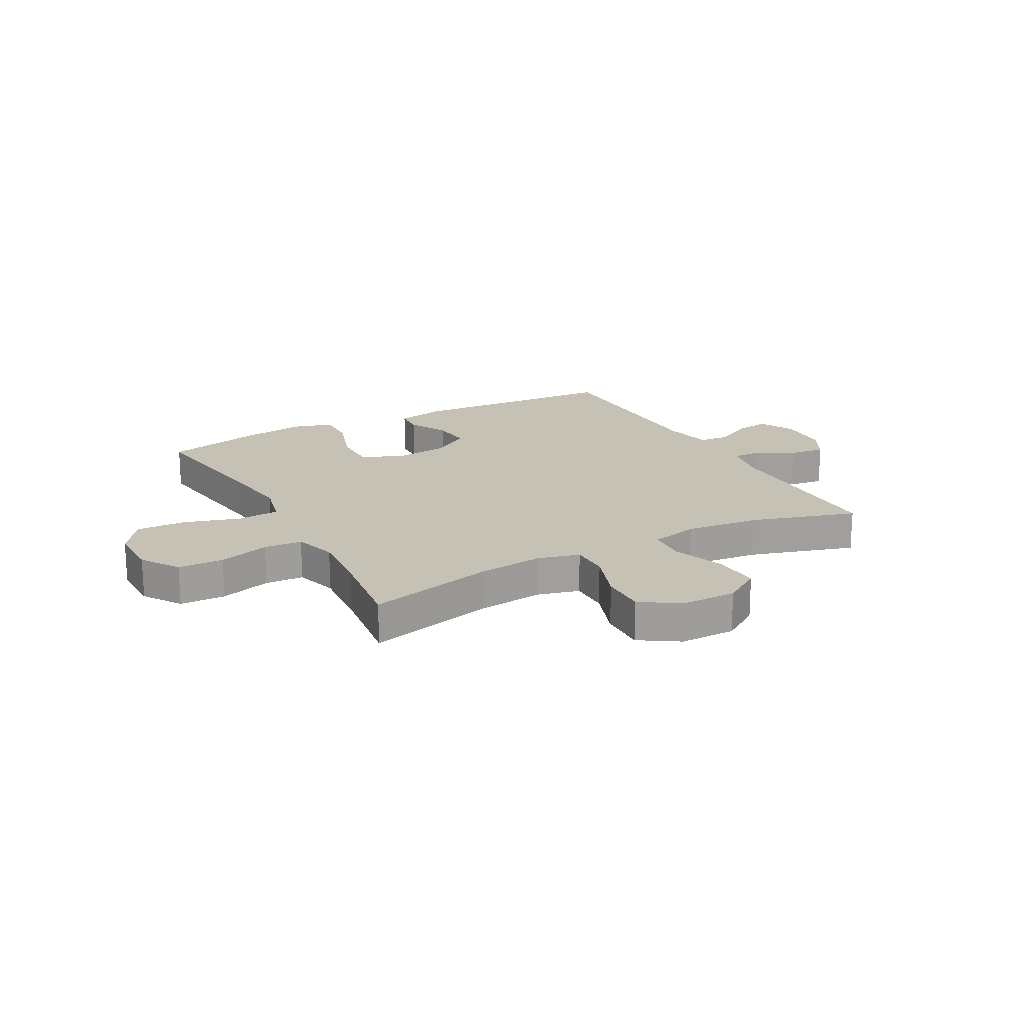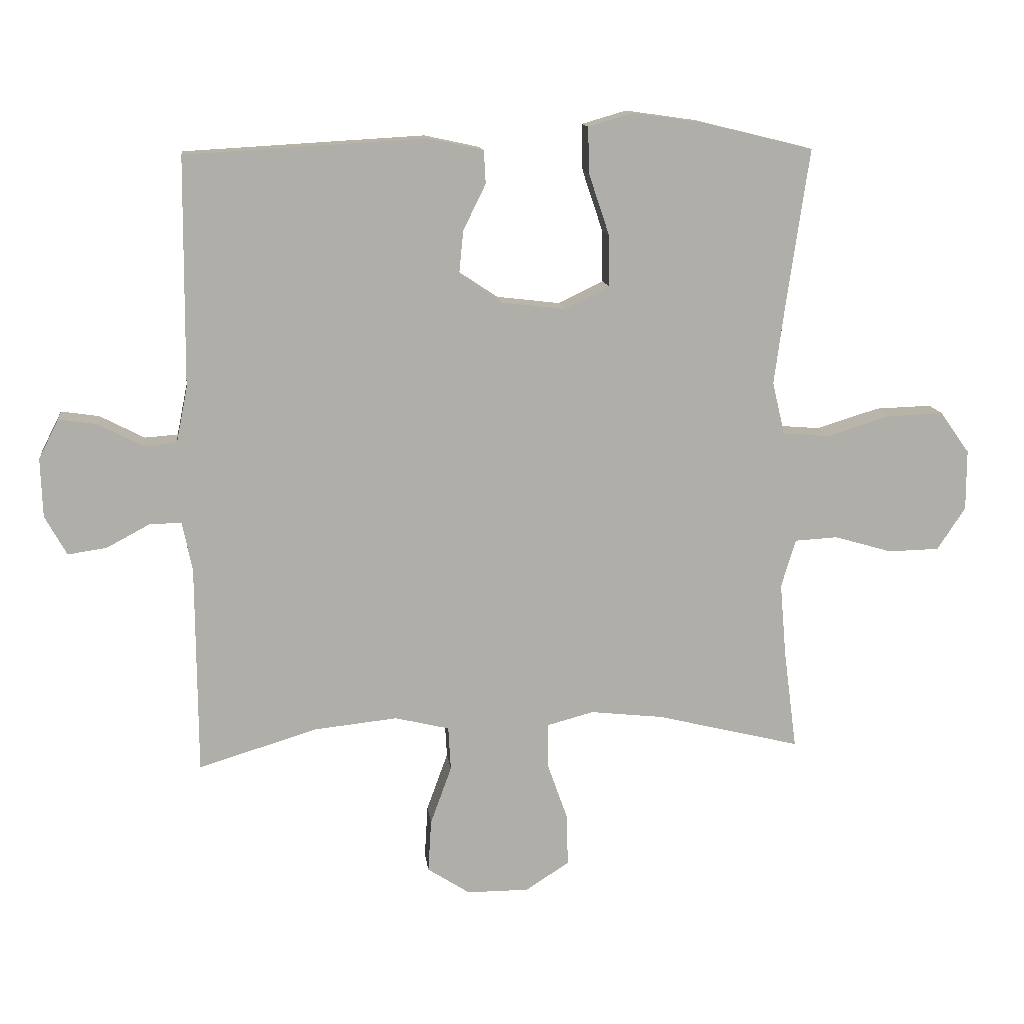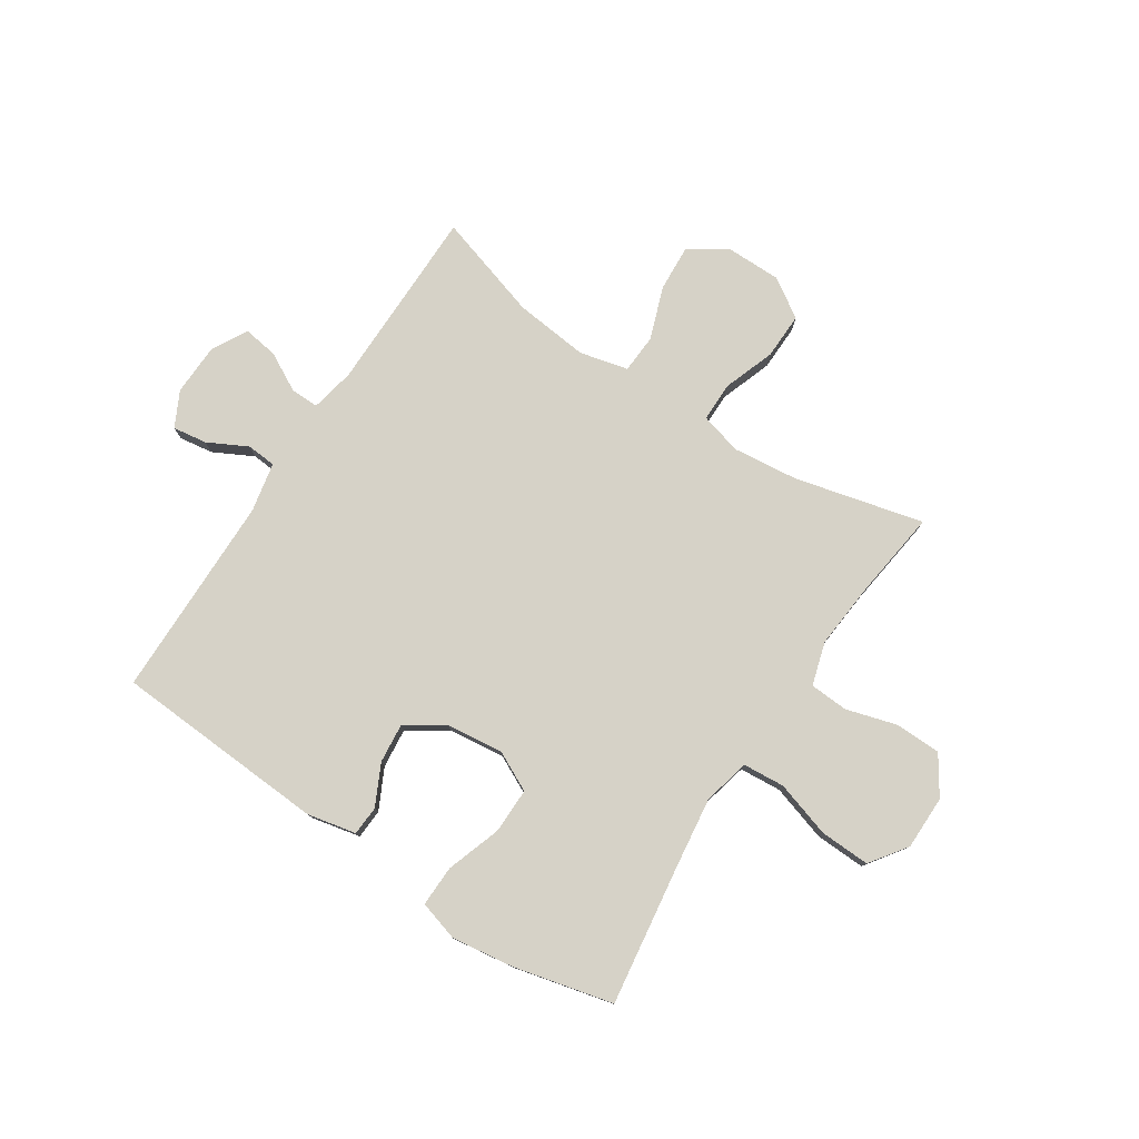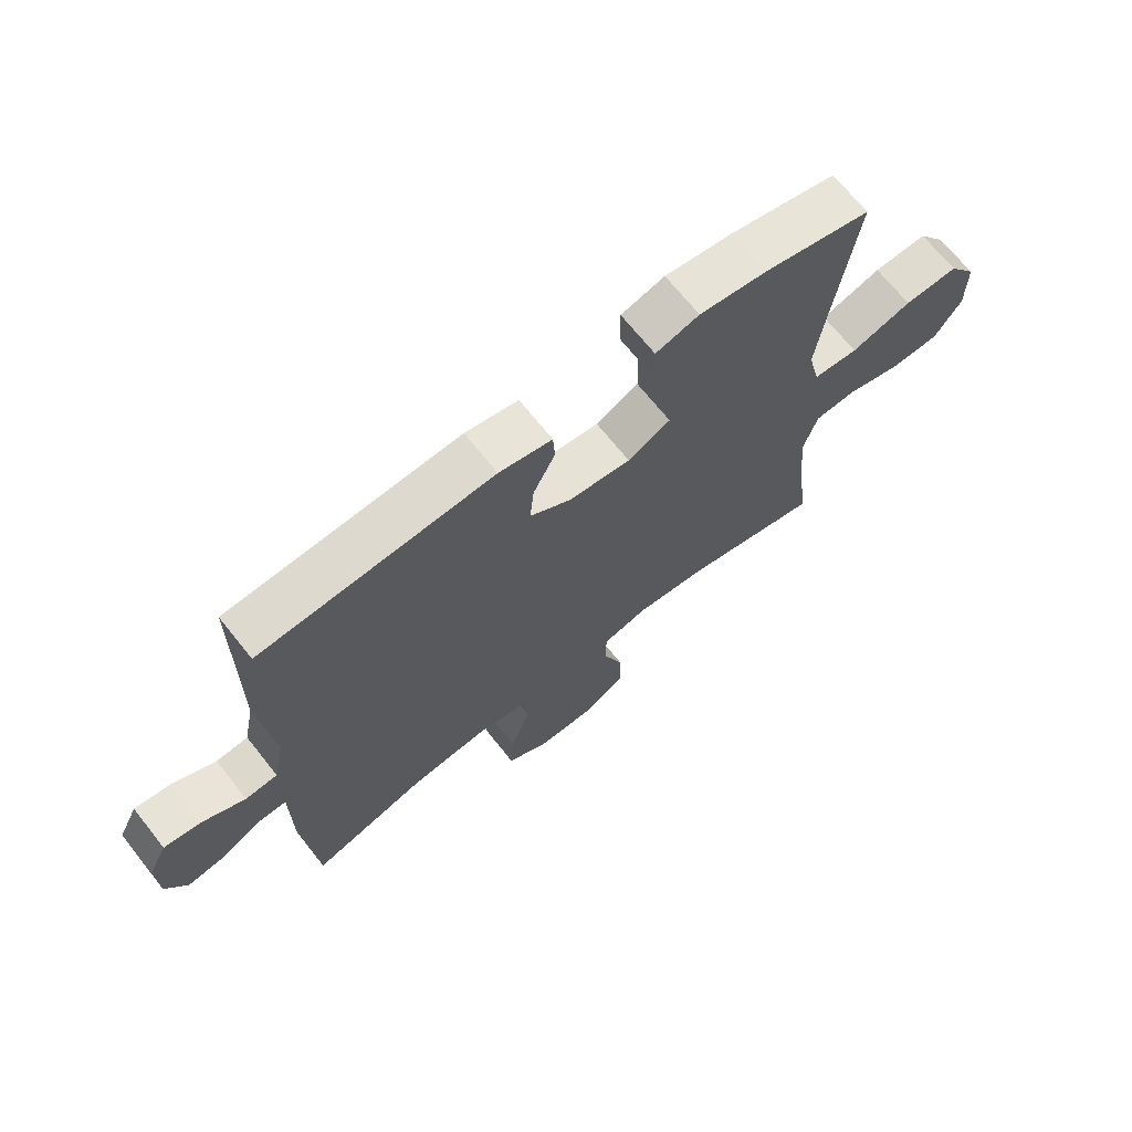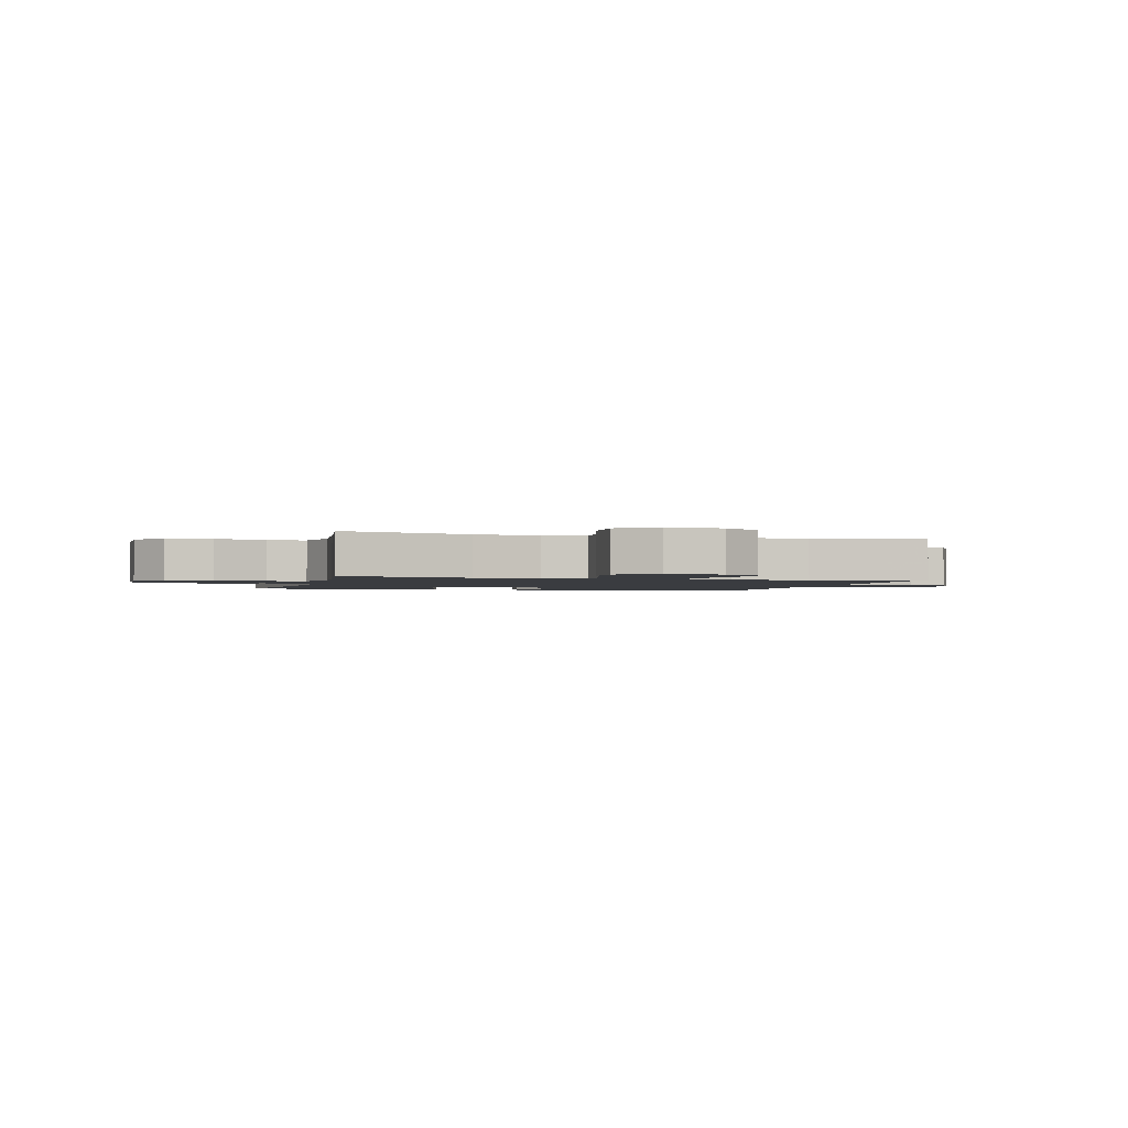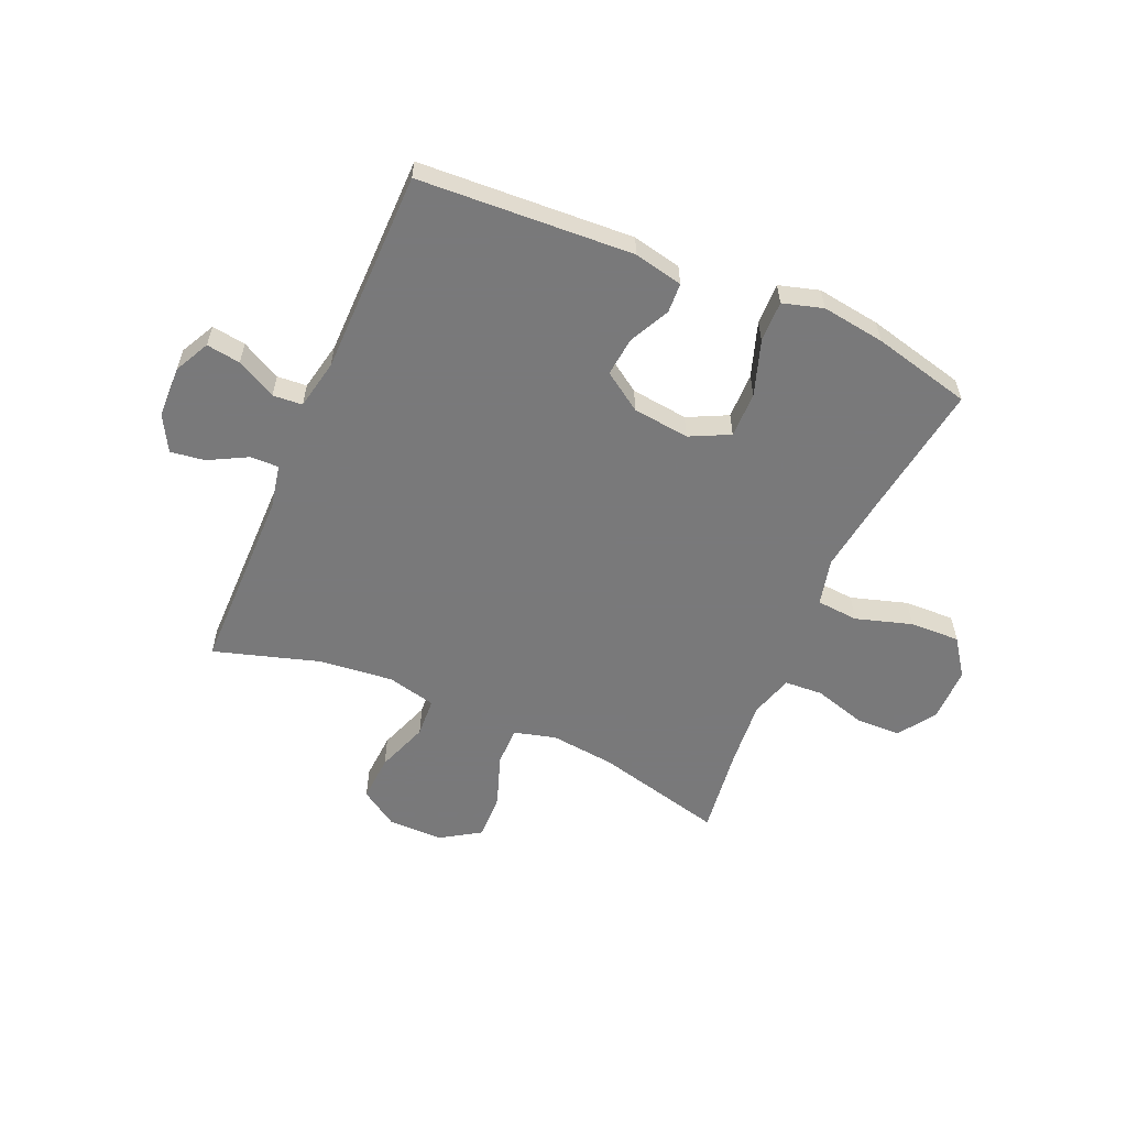
<metadata>
{"format":"obj","ext":"obj","renderer":"f3d","projection":"perspective","resolution":1024,"background":"white","views":[{"elev":18.8,"azim":151.5,"up":"+Y"},{"elev":12.9,"azim":-6.9,"up":"+Z"},{"elev":78.5,"azim":33.3,"up":"+Y"},{"elev":68.8,"azim":-38.5,"up":"+Z"},{"elev":-1.8,"azim":164.9,"up":"+Y"},{"elev":-57.8,"azim":-23.5,"up":"+Y"}]}
</metadata>
<code>
v -0.5 0.07 0.5
v -0.116 0.07 0.522
v -0.028 0.07 0.503
v -0.025 0.07 0.45
v -0.061 0.07 0.377
v -0.068 0.07 0.307
v 0.001 0.07 0.261
v 0.103 0.07 0.249
v 0.174 0.07 0.284
v 0.173 0.07 0.366
v 0.14 0.07 0.464
v 0.138 0.07 0.538
v 0.21 0.07 0.559
v 0.323 0.07 0.543
v 0.5 0.07 0.5
v 0.464 0.07 0.25
v 0.447 0.07 0.121
v 0.467 0.07 0.037
v 0.542 0.07 0.031
v 0.643 0.07 0.062
v 0.733 0.07 0.065
v 0.78 0.07 -0.001
v 0.78 0.07 -0.098
v 0.735 0.07 -0.166
v 0.653 0.07 -0.168
v 0.561 0.07 -0.141
v 0.492 0.07 -0.145
v 0.469 0.07 -0.222
v 0.479 0.07 -0.339
v 0.5 0.07 -0.5
v 0.269 0.07 -0.443
v 0.152 0.07 -0.43
v 0.077 0.07 -0.45
v 0.077 0.07 -0.52
v 0.11 0.07 -0.613
v 0.112 0.07 -0.696
v 0.042 0.07 -0.741
v -0.057 0.07 -0.741
v -0.125 0.07 -0.697
v -0.12 0.07 -0.613
v -0.086 0.07 -0.519
v -0.09 0.07 -0.449
v -0.177 0.07 -0.428
v -0.31 0.07 -0.442
v -0.5 0.07 -0.5
v -0.502 0.07 -0.165
v -0.518 0.07 -0.086
v -0.569 0.07 -0.087
v -0.638 0.07 -0.124
v -0.7 0.07 -0.133
v -0.735 0.07 -0.07
v -0.738 0.07 0.024
v -0.706 0.07 0.087
v -0.645 0.07 0.078
v -0.574 0.07 0.041
v -0.521 0.07 0.045
v -0.503 0.07 0.134
v -0.5 0 0.5
v -0.116 0 0.522
v -0.028 0 0.503
v -0.025 0 0.45
v -0.061 0 0.377
v -0.068 0 0.307
v 0.001 0 0.261
v 0.103 0 0.249
v 0.174 0 0.284
v 0.173 0 0.366
v 0.14 0 0.464
v 0.138 0 0.538
v 0.21 0 0.559
v 0.323 0 0.543
v 0.5 0 0.5
v 0.464 0 0.25
v 0.447 0 0.121
v 0.467 0 0.037
v 0.542 0 0.031
v 0.643 0 0.062
v 0.733 0 0.065
v 0.78 0 -0.001
v 0.78 0 -0.098
v 0.735 0 -0.166
v 0.653 0 -0.168
v 0.561 0 -0.141
v 0.492 0 -0.145
v 0.469 0 -0.222
v 0.479 0 -0.339
v 0.5 0 -0.5
v 0.269 0 -0.443
v 0.152 0 -0.43
v 0.077 0 -0.45
v 0.077 0 -0.52
v 0.11 0 -0.613
v 0.112 0 -0.696
v 0.042 0 -0.741
v -0.057 0 -0.741
v -0.125 0 -0.697
v -0.12 0 -0.613
v -0.086 0 -0.519
v -0.09 0 -0.449
v -0.177 0 -0.428
v -0.31 0 -0.442
v -0.5 0 -0.5
v -0.502 0 -0.165
v -0.518 0 -0.086
v -0.569 0 -0.087
v -0.638 0 -0.124
v -0.7 0 -0.133
v -0.735 0 -0.07
v -0.738 0 0.024
v -0.706 0 0.087
v -0.645 0 0.078
v -0.574 0 0.041
v -0.521 0 0.045
v -0.503 0 0.134
f 52 53 54 55
f 52 55 56
f 51 52 56
f 48 49 50 51
f 47 48 51 56
f 46 47 56 57
f 44 45 46 57
f 38 39 40 41
f 38 41 42
f 37 38 42
f 34 35 36 37
f 33 34 37 42
f 32 33 42 43
f 29 30 31
f 28 29 31 32
f 27 28 32 43
f 23 24 25 26
f 23 26 27
f 22 23 27
f 19 20 21 22
f 18 19 22 27
f 17 18 27 43
f 13 14 15 16
f 10 11 12 13
f 9 10 13 16
f 8 9 16 17
f 2 3 4 5
f 2 5 6
f 1 2 6
f 57 1 6 7
f 17 43 44 57
f 7 8 17 57
f 112 111 110 109
f 113 112 109
f 113 109 108
f 108 107 106 105
f 113 108 105 104
f 114 113 104 103
f 114 103 102 101
f 98 97 96 95
f 99 98 95
f 99 95 94
f 94 93 92 91
f 99 94 91 90
f 100 99 90 89
f 88 87 86
f 89 88 86 85
f 100 89 85 84
f 83 82 81 80
f 84 83 80
f 84 80 79
f 79 78 77 76
f 84 79 76 75
f 100 84 75 74
f 73 72 71 70
f 70 69 68 67
f 73 70 67 66
f 74 73 66 65
f 62 61 60 59
f 63 62 59
f 63 59 58
f 64 63 58 114
f 114 101 100 74
f 114 74 65 64
f 1 58 59 2
f 2 59 60 3
f 3 60 61 4
f 4 61 62 5
f 5 62 63 6
f 6 63 64 7
f 7 64 65 8
f 8 65 66 9
f 9 66 67 10
f 10 67 68 11
f 11 68 69 12
f 12 69 70 13
f 13 70 71 14
f 14 71 72 15
f 15 72 73 16
f 16 73 74 17
f 17 74 75 18
f 18 75 76 19
f 19 76 77 20
f 20 77 78 21
f 21 78 79 22
f 22 79 80 23
f 23 80 81 24
f 24 81 82 25
f 25 82 83 26
f 26 83 84 27
f 27 84 85 28
f 28 85 86 29
f 29 86 87 30
f 30 87 88 31
f 31 88 89 32
f 32 89 90 33
f 33 90 91 34
f 34 91 92 35
f 35 92 93 36
f 36 93 94 37
f 37 94 95 38
f 38 95 96 39
f 39 96 97 40
f 40 97 98 41
f 41 98 99 42
f 42 99 100 43
f 43 100 101 44
f 44 101 102 45
f 45 102 103 46
f 46 103 104 47
f 47 104 105 48
f 48 105 106 49
f 49 106 107 50
f 50 107 108 51
f 51 108 109 52
f 52 109 110 53
f 53 110 111 54
f 54 111 112 55
f 55 112 113 56
f 56 113 114 57
f 57 114 58 1

</code>
